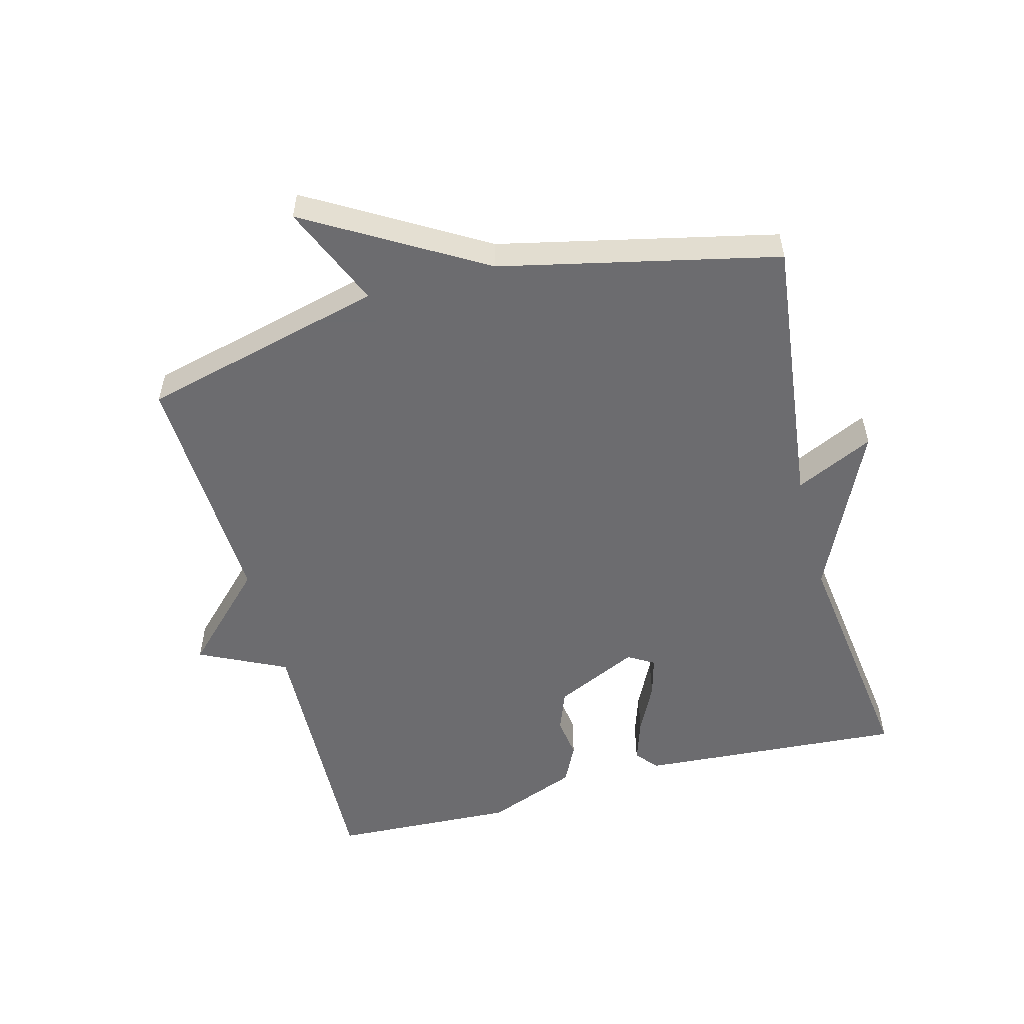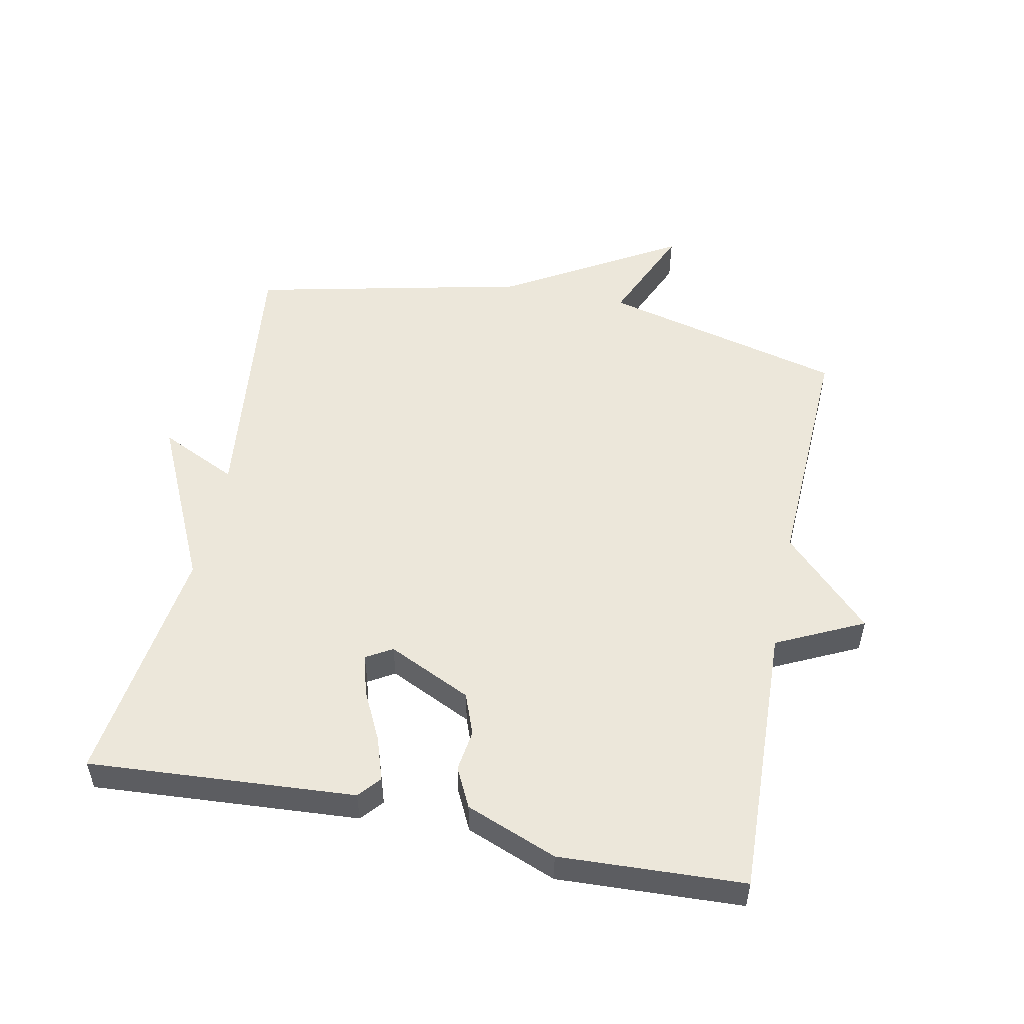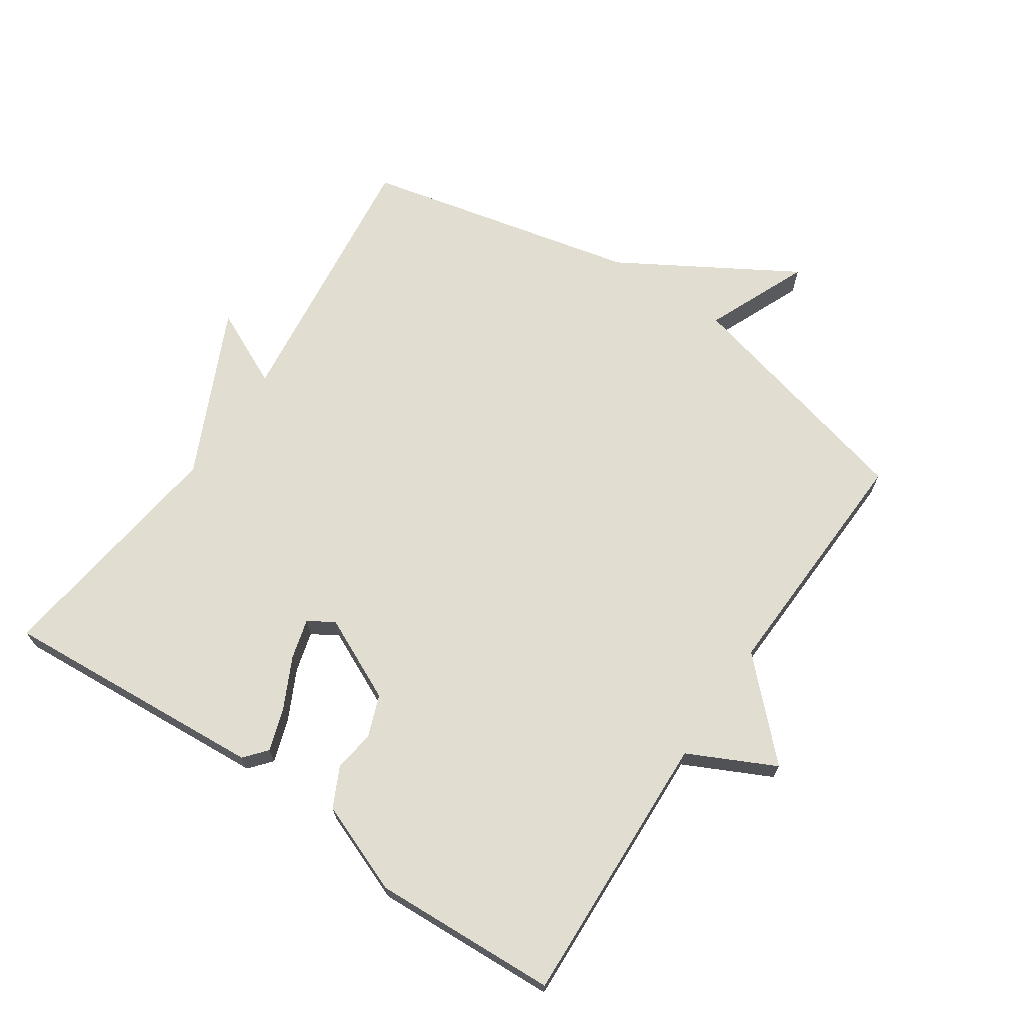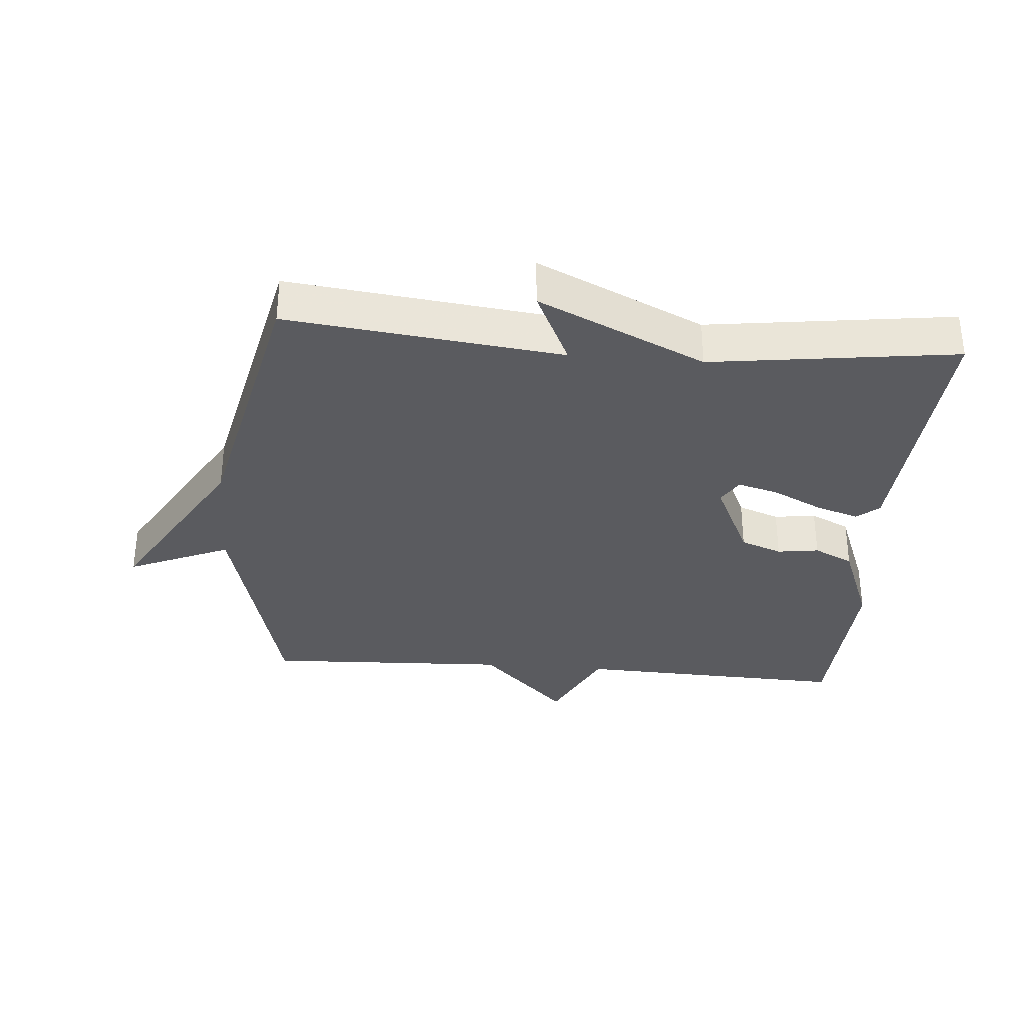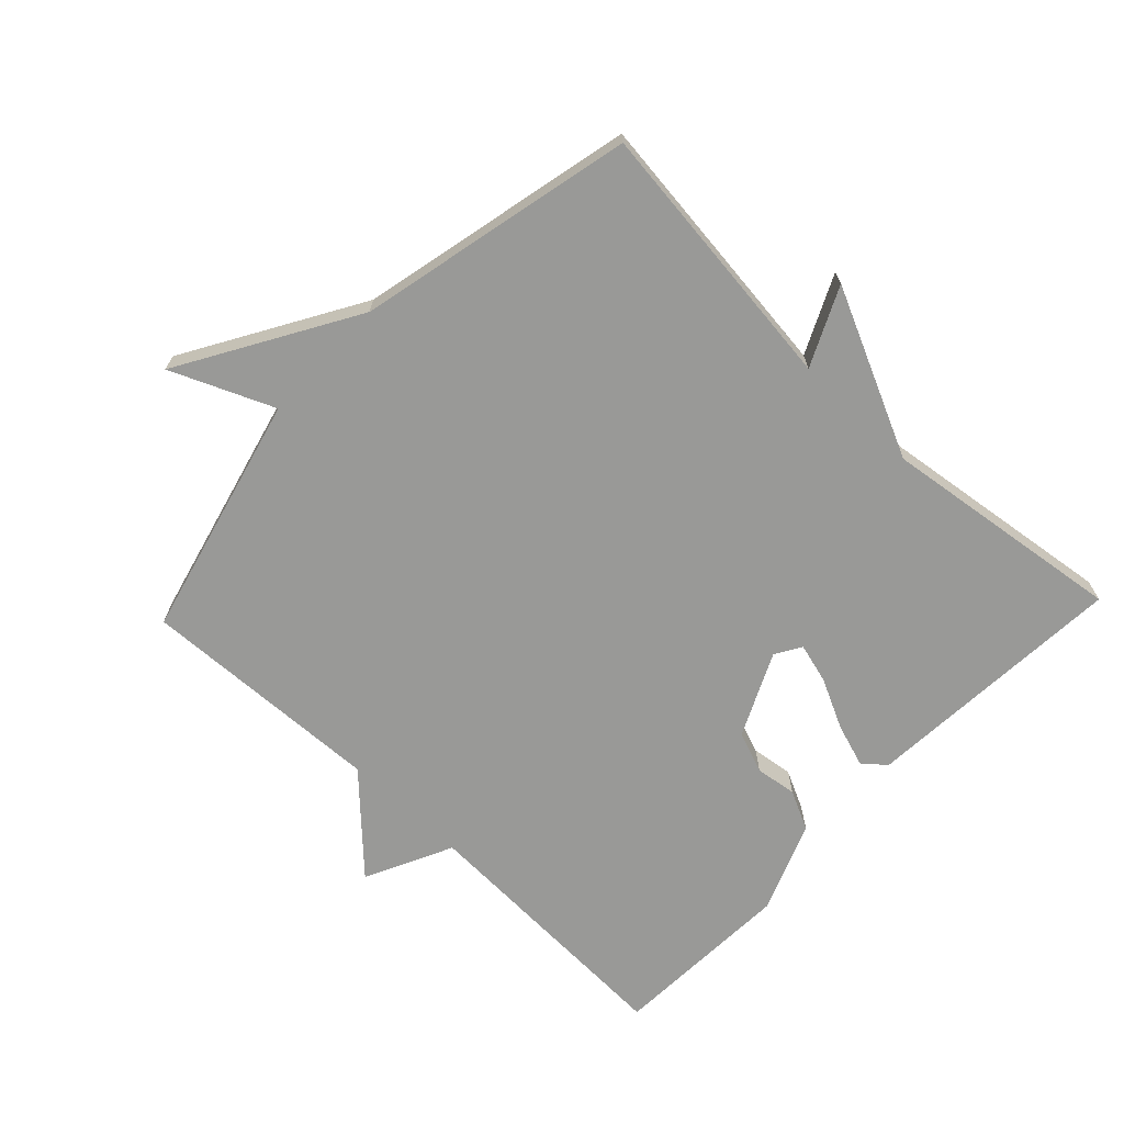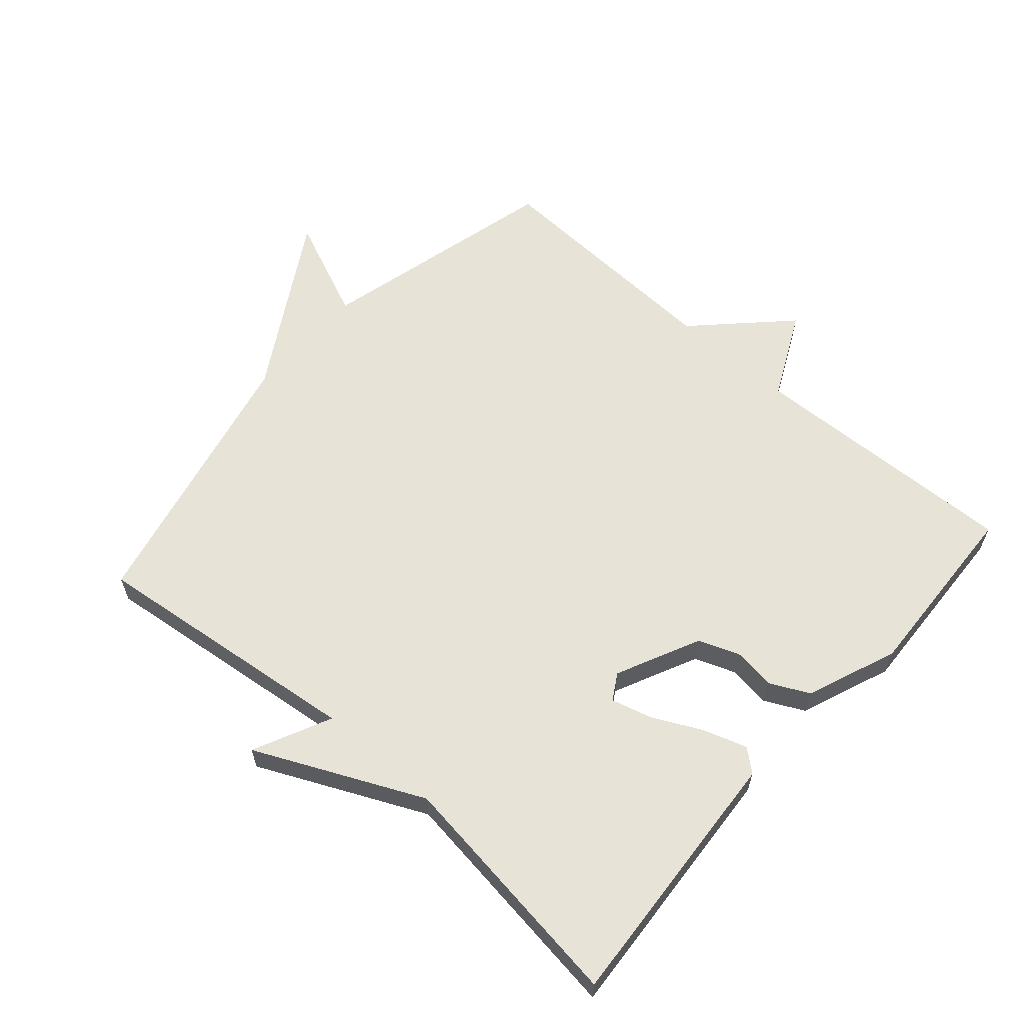
<metadata>
{"format":"obj","ext":"obj","renderer":"f3d","projection":"perspective","resolution":1024,"background":"white","views":[{"elev":-53.8,"azim":-75.2,"up":"+Y"},{"elev":52.3,"azim":101.5,"up":"+Y"},{"elev":68.7,"azim":123.9,"up":"+Y"},{"elev":-33.4,"azim":-4.7,"up":"+Y"},{"elev":-68.8,"azim":-43.5,"up":"+Y"},{"elev":61.6,"azim":41.3,"up":"+Y"}]}
</metadata>
<code>
v 0.5 0.07 0.5
v 0.472 0.07 0.09
v 0.438 0.07 0.061
v 0.371 0.07 0.083
v 0.294 0.07 0.121
v 0.232 0.07 0.138
v 0.208 0.07 0.098
v 0.269 0.07 -0.031
v 0.333 0.07 -0.055
v 0.397 0.07 -0.046
v 0.458 0.07 -0.076
v 0.513 0.07 -0.216
v 0.5 0.07 -0.5
v 0.078 0.07 -0.484
v 0.013 0.07 -0.618
v -0.122 0.07 -0.484
v -0.5 0.07 -0.5
v -0.595 0.07 -0.125
v -0.753 0.07 -0.193
v -0.595 0.07 0.075
v -0.5 0.07 0.5
v -0.077 0.07 0.45
v -0.134 0.07 0.57
v 0.123 0.07 0.45
v 0.5 0 0.5
v 0.472 0 0.09
v 0.438 0 0.061
v 0.371 0 0.083
v 0.294 0 0.121
v 0.232 0 0.138
v 0.208 0 0.098
v 0.269 0 -0.031
v 0.333 0 -0.055
v 0.397 0 -0.046
v 0.458 0 -0.076
v 0.513 0 -0.216
v 0.5 0 -0.5
v 0.078 0 -0.484
v 0.013 0 -0.618
v -0.122 0 -0.484
v -0.5 0 -0.5
v -0.595 0 -0.125
v -0.753 0 -0.193
v -0.595 0 0.075
v -0.5 0 0.5
v -0.077 0 0.45
v -0.134 0 0.57
v 0.123 0 0.45
f 22 23 24
f 20 21 22
f 20 22 24
f 19 20 24
f 18 19 24
f 16 17 18 24
f 14 15 16 24
f 12 13 14
f 11 12 14
f 10 11 14
f 9 10 14
f 8 9 14
f 7 8 14
f 7 14 24
f 6 7 24
f 24 1 2
f 6 24 2
f 5 6 2
f 2 3 4 5
f 48 47 46
f 46 45 44
f 48 46 44
f 48 44 43
f 48 43 42
f 48 42 41 40
f 48 40 39 38
f 38 37 36
f 38 36 35
f 38 35 34
f 38 34 33
f 38 33 32
f 38 32 31
f 48 38 31
f 48 31 30
f 26 25 48
f 26 48 30
f 26 30 29
f 29 28 27 26
f 1 25 26 2
f 2 26 27 3
f 3 27 28 4
f 4 28 29 5
f 5 29 30 6
f 6 30 31 7
f 7 31 32 8
f 8 32 33 9
f 9 33 34 10
f 10 34 35 11
f 11 35 36 12
f 12 36 37 13
f 13 37 38 14
f 14 38 39 15
f 15 39 40 16
f 16 40 41 17
f 17 41 42 18
f 18 42 43 19
f 19 43 44 20
f 20 44 45 21
f 21 45 46 22
f 22 46 47 23
f 23 47 48 24
f 24 48 25 1

</code>
